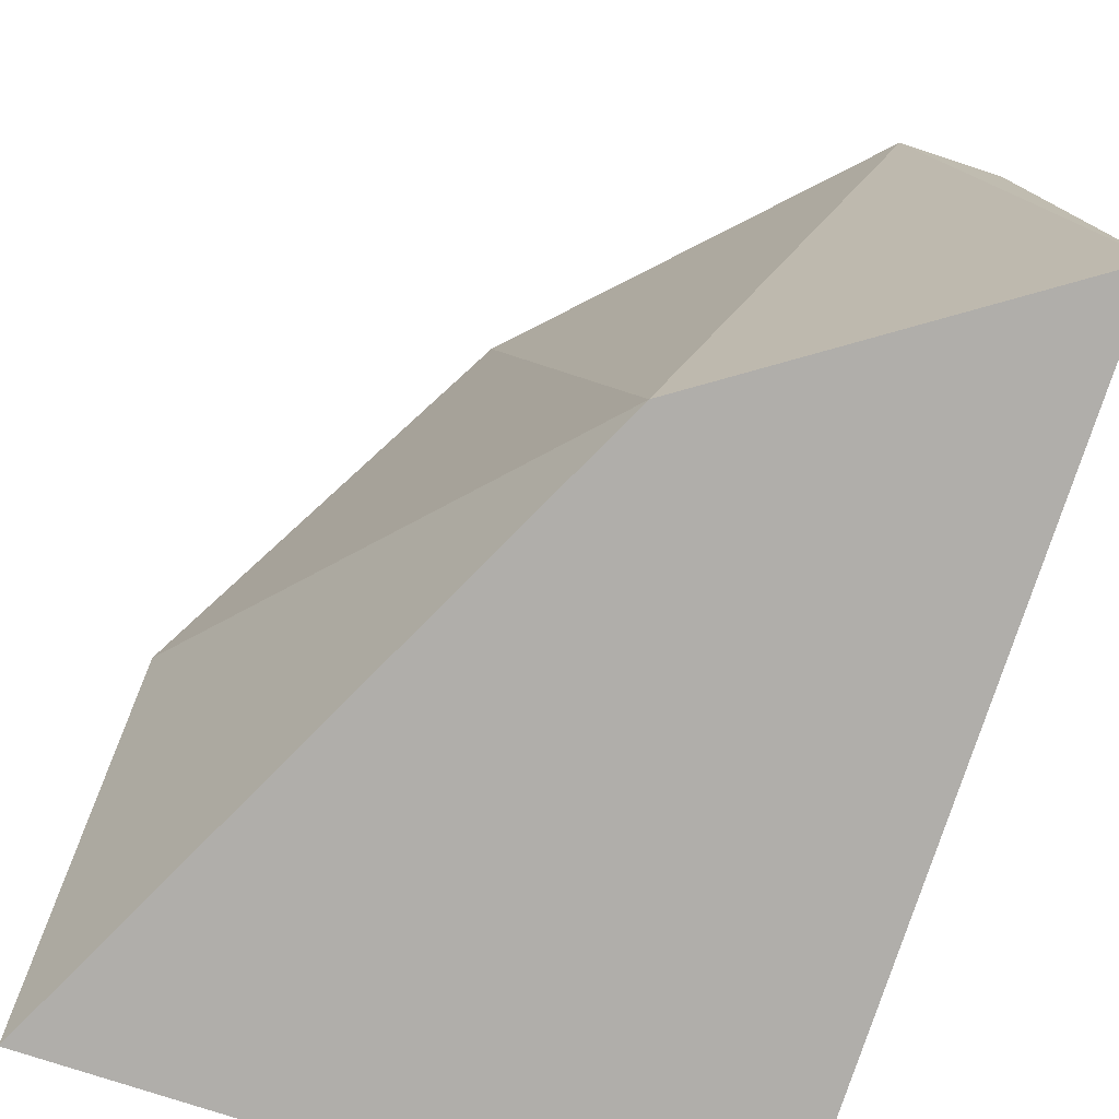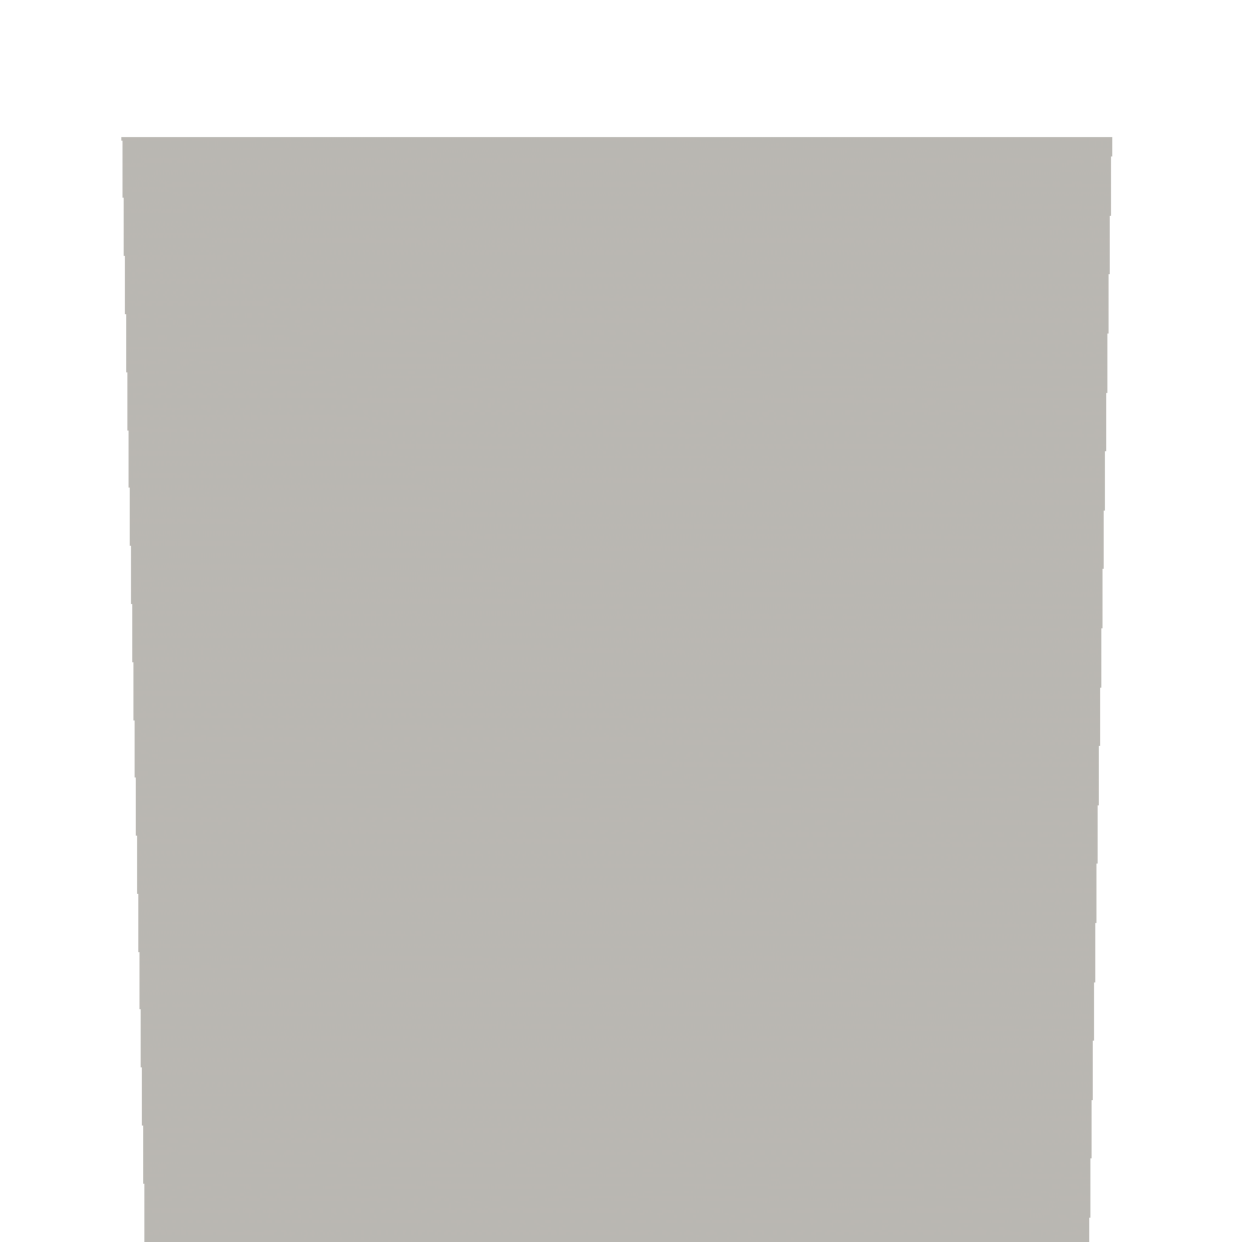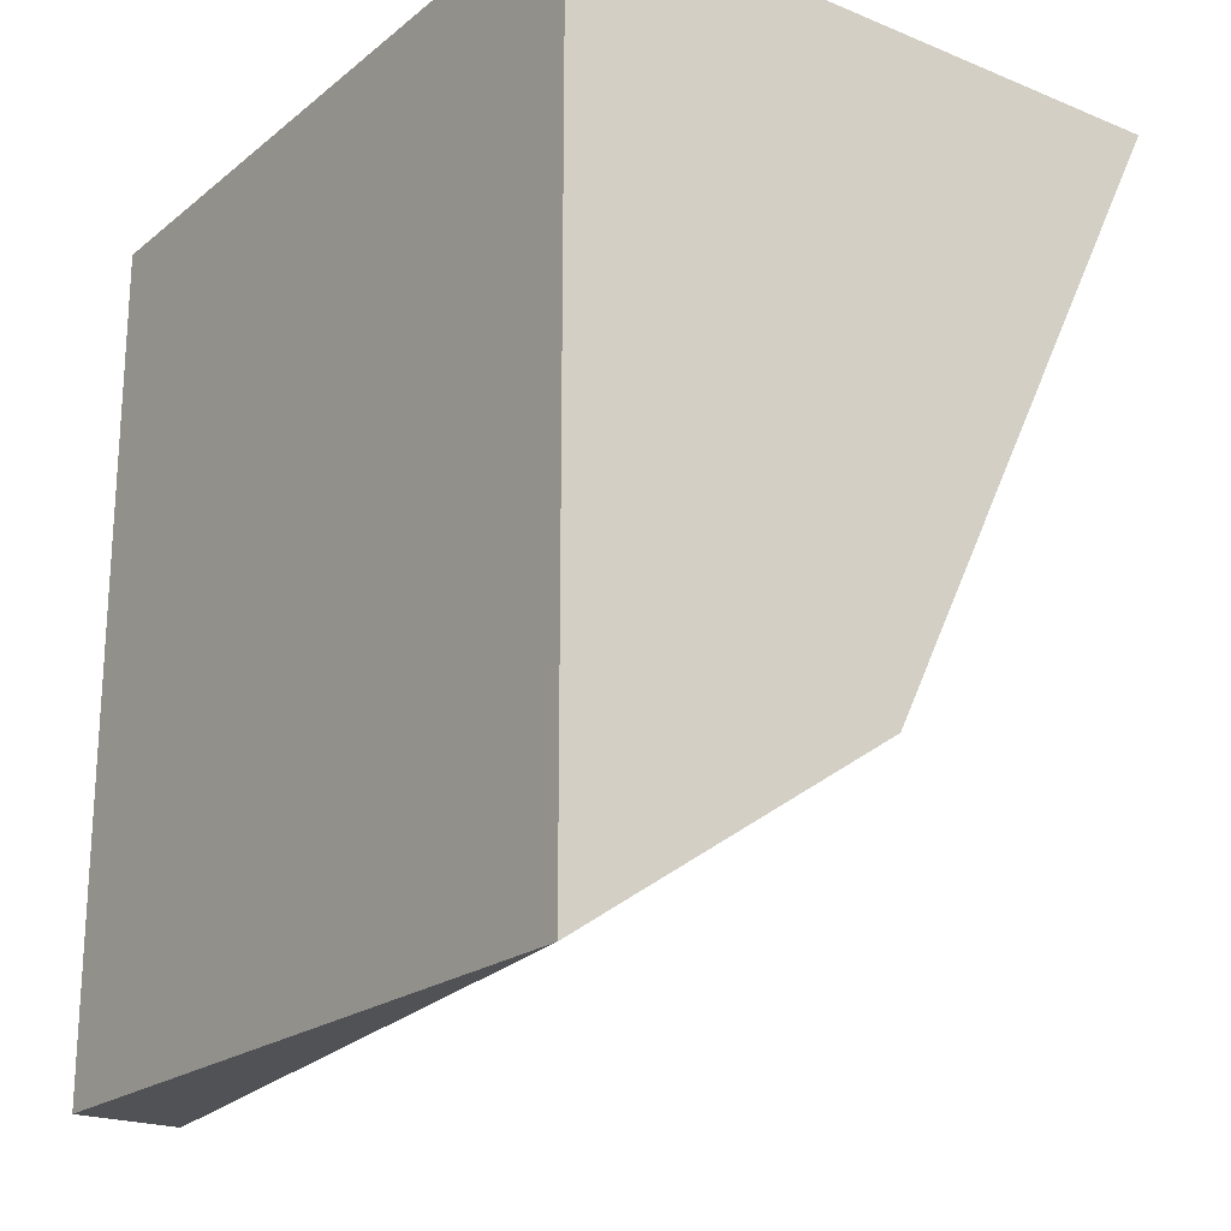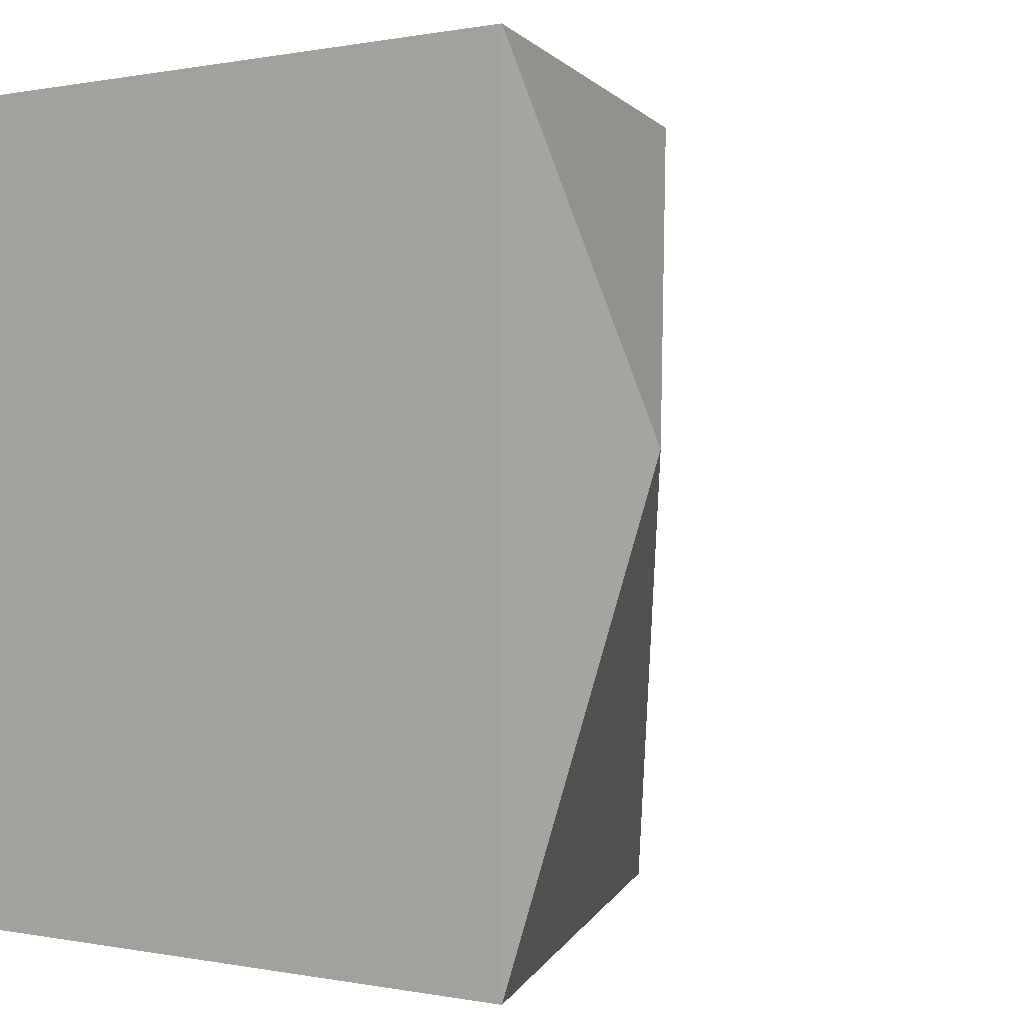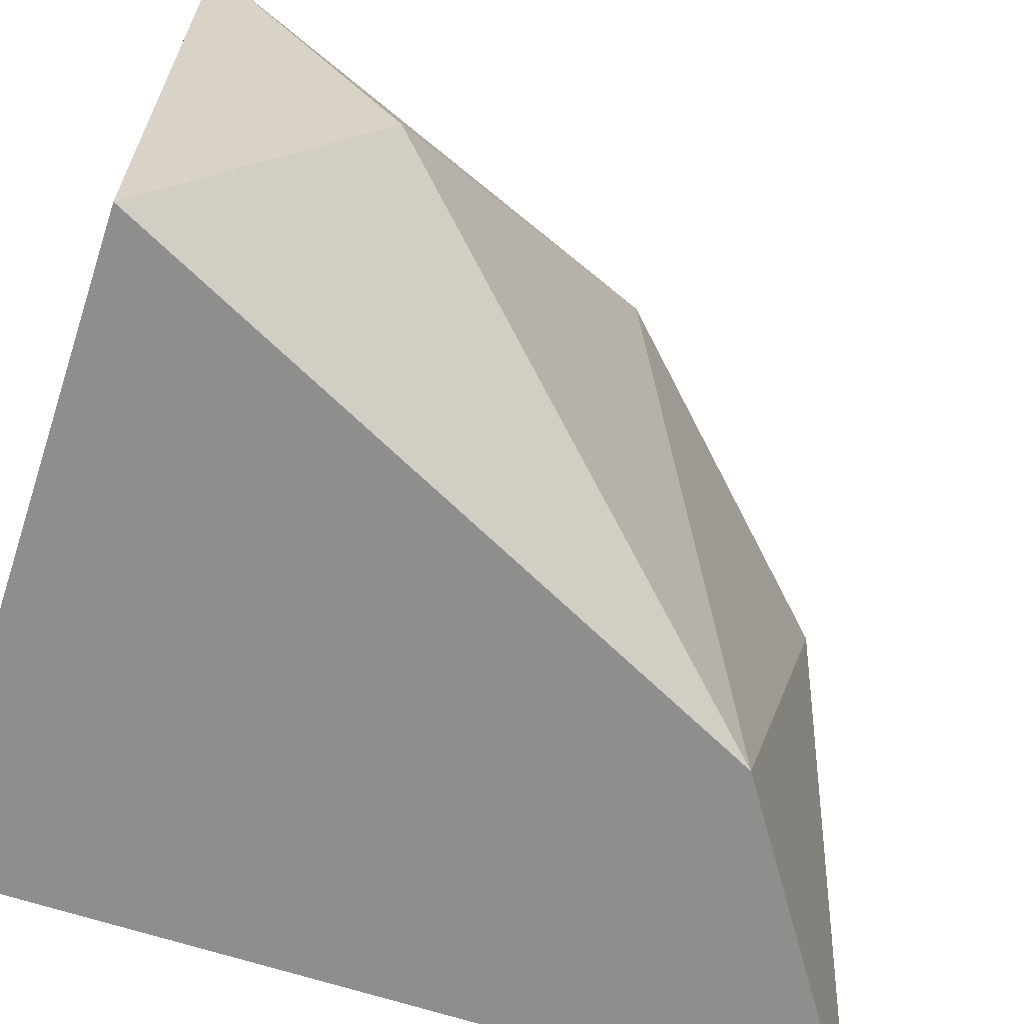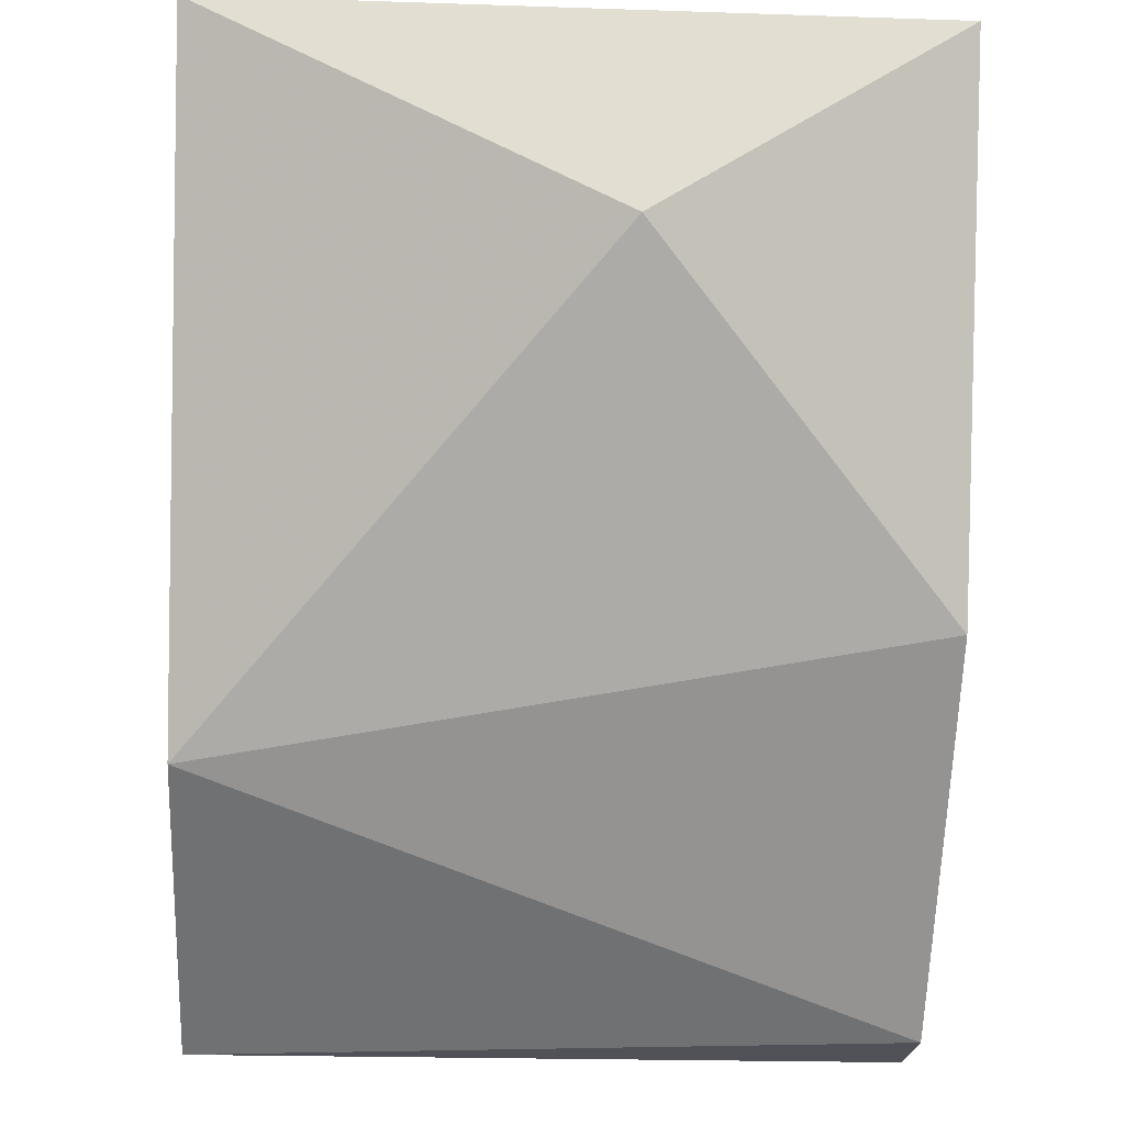
<metadata>
{"format":"obj","ext":"obj","renderer":"f3d","projection":"perspective","resolution":1024,"background":"white","views":[{"elev":-77.7,"azim":161.9,"up":"+Y"},{"elev":7.7,"azim":0.4,"up":"+Y"},{"elev":-21.1,"azim":-36.0,"up":"+Z"},{"elev":0.2,"azim":37.7,"up":"+Y"},{"elev":-64.8,"azim":71.7,"up":"+Y"},{"elev":-21.6,"azim":86.7,"up":"+Z"}]}
</metadata>
<code>
v 0.6349 -0.06352 -0.4127
v 0.4445 -0.1905 -0.6031
v 0.4445 0.03175 -0.6031
v 0.4445 -0.1905 -0.3492
v 0.4445 0.03175 -0.3492
v 0.6349 -0.1905 -0.3492
v 0.6349 0.03175 -0.3492
v 0.5397 -0.1905 -0.5396
v 0.5714 0.03175 -0.5079
v 0.4762 0.03175 -0.6031
f 3 9 10
f 3 2 4
f 3 4 5
f 4 2 6
f 5 4 6
f 5 6 7
f 3 5 7
f 6 1 7
f 6 2 8
f 1 6 8
f 7 1 9
f 3 7 9
f 1 8 9
f 9 8 10
f 2 3 10
f 8 2 10

</code>
